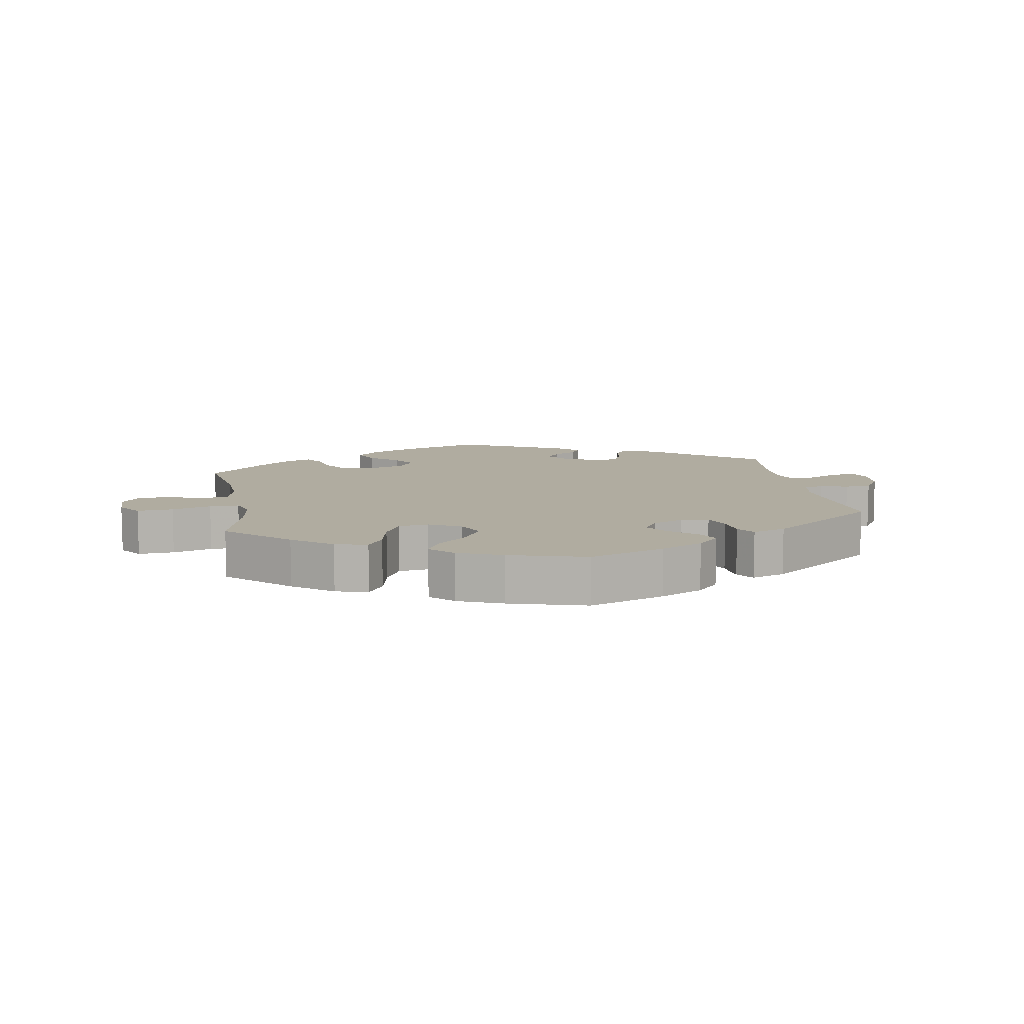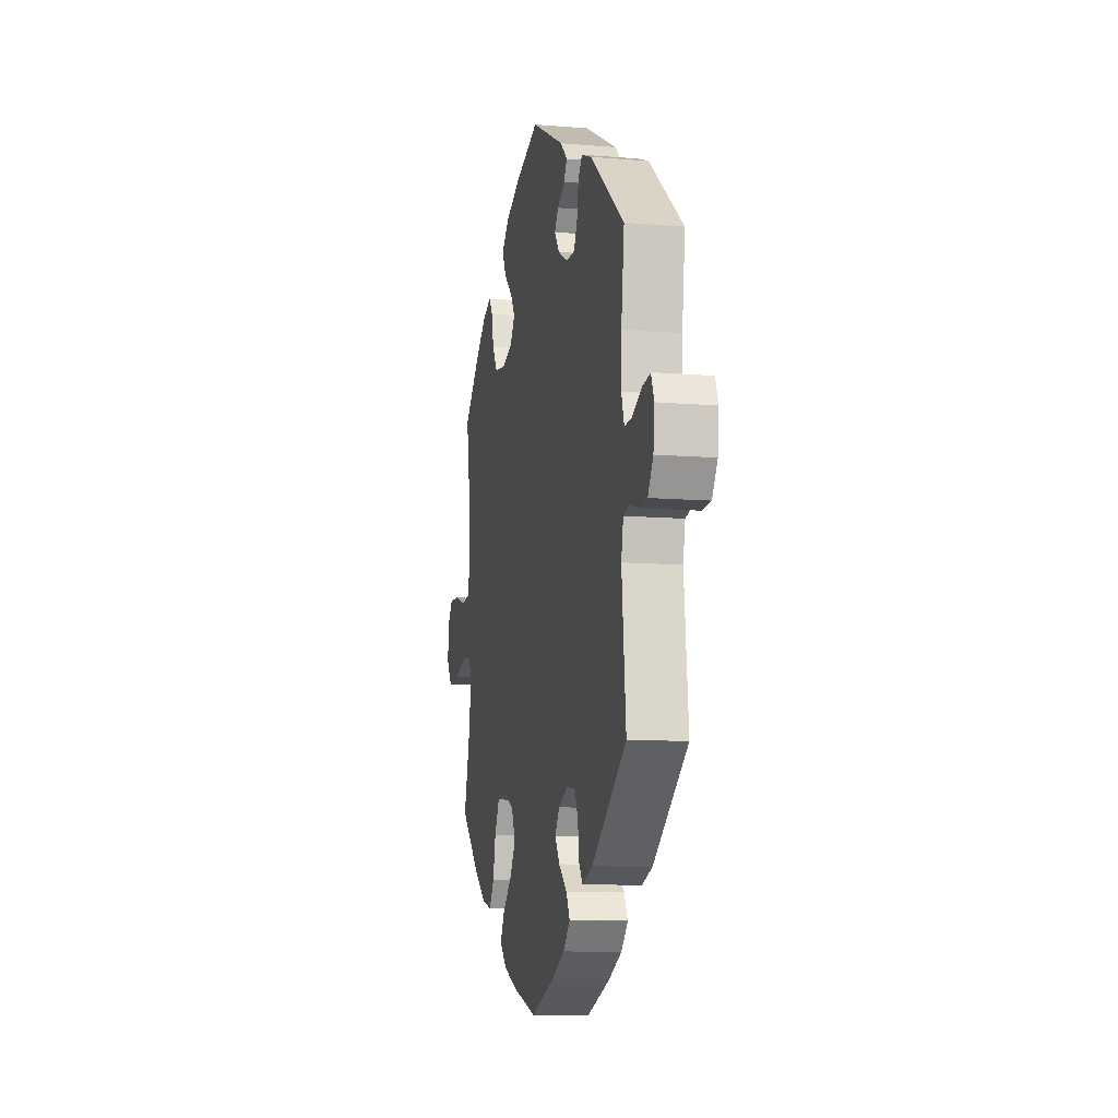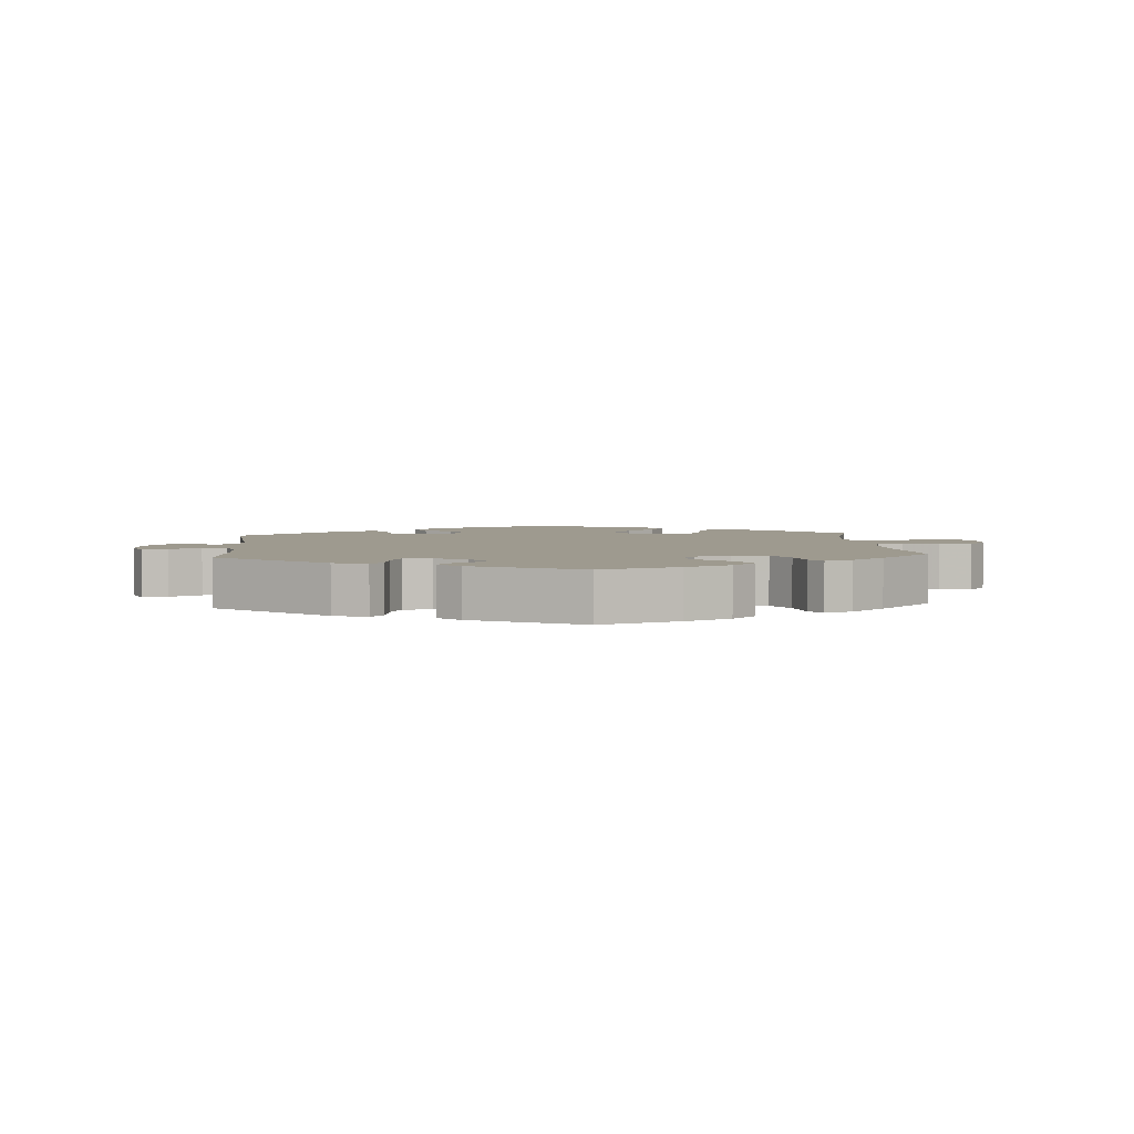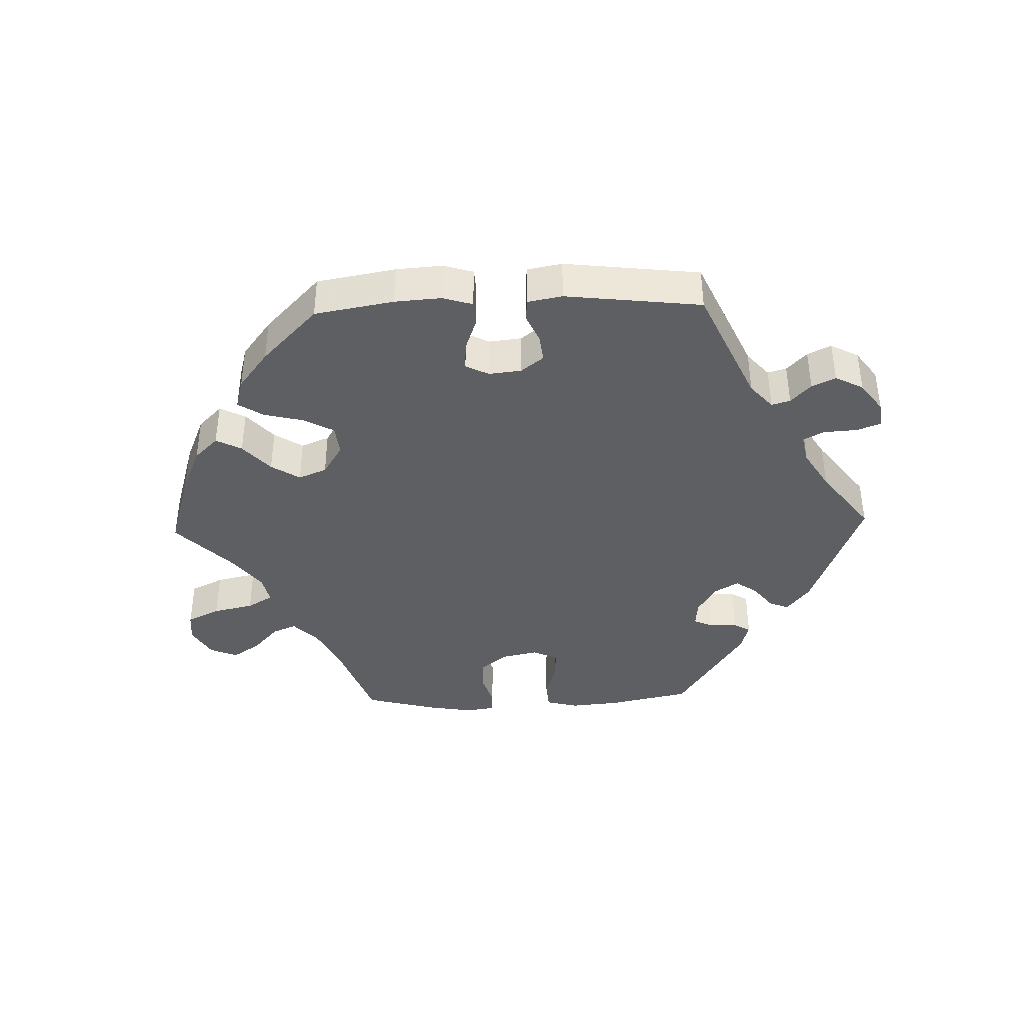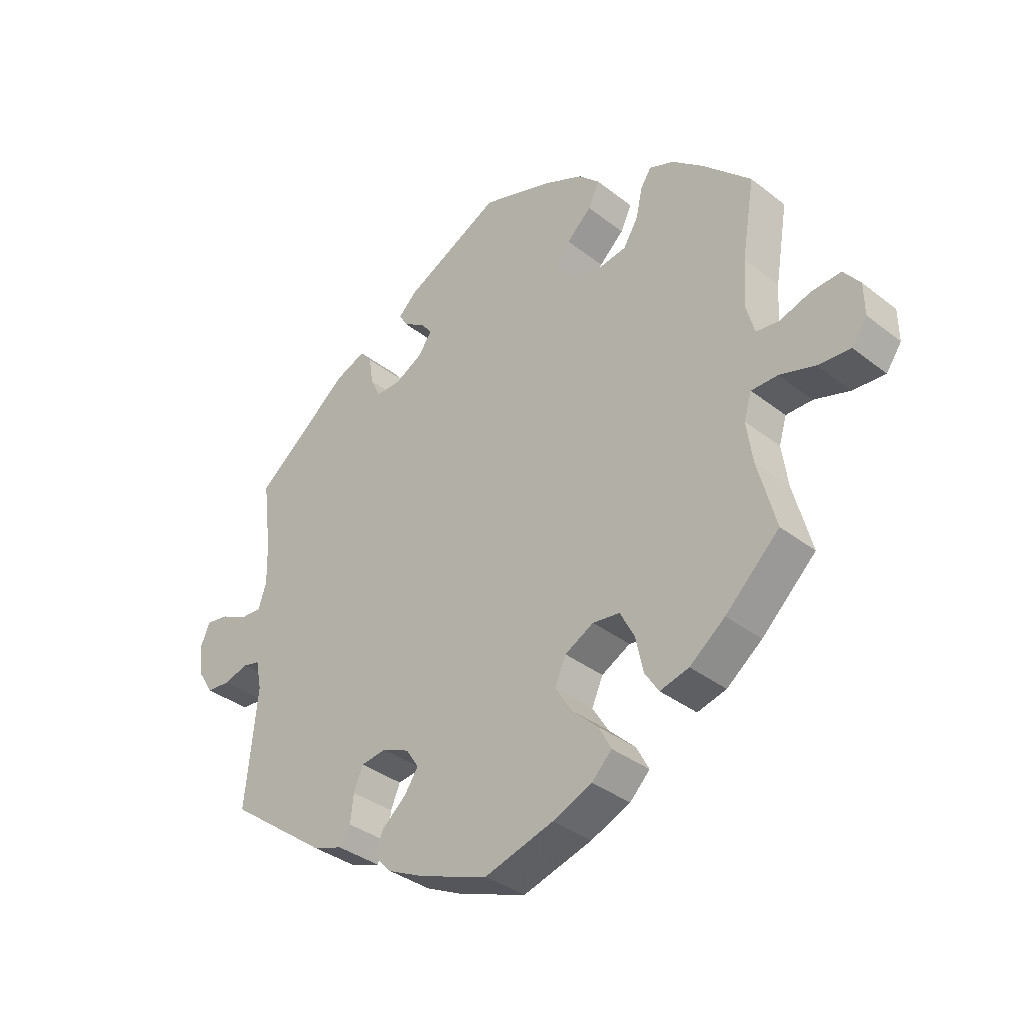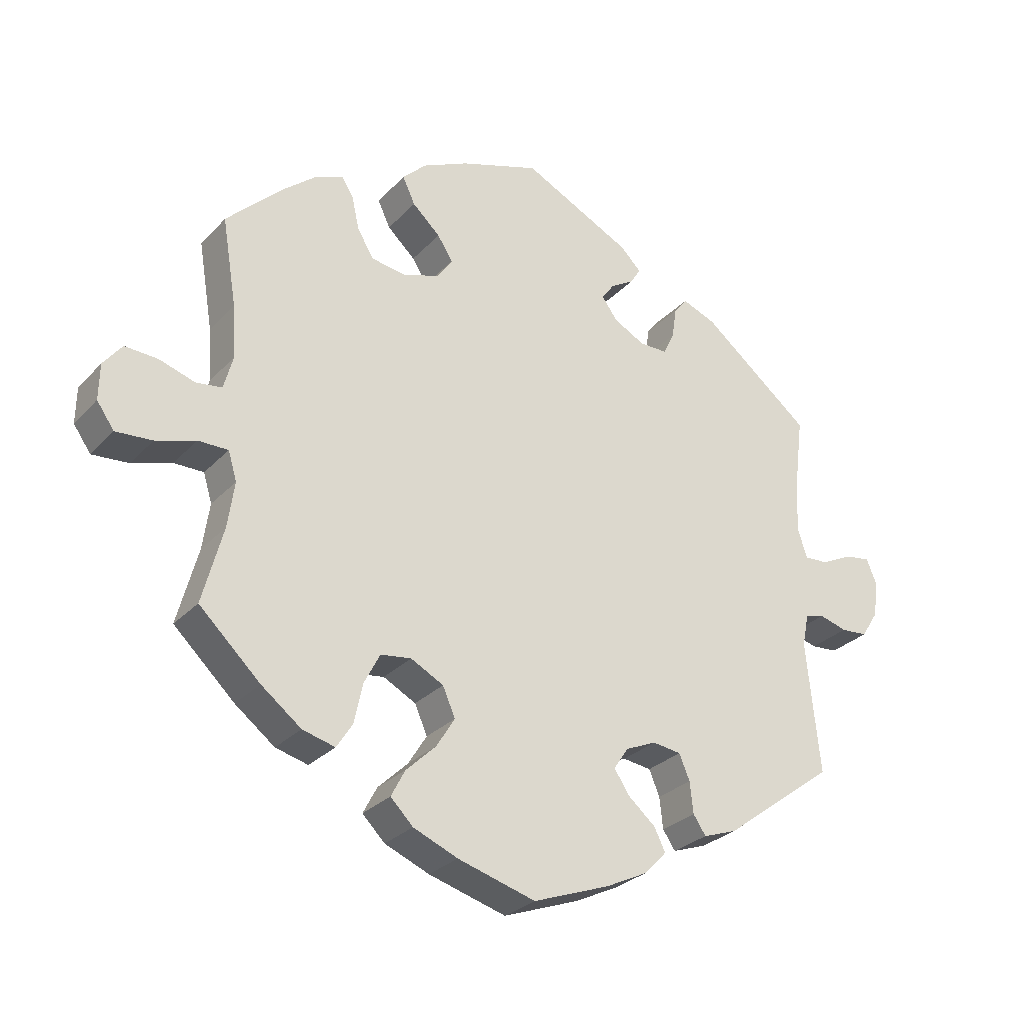
<metadata>
{"format":"obj","ext":"obj","renderer":"f3d","projection":"perspective","resolution":1024,"background":"white","views":[{"elev":9.9,"azim":170.1,"up":"+Y"},{"elev":-10.2,"azim":-102.0,"up":"+Z"},{"elev":3.8,"azim":-4.7,"up":"+Y"},{"elev":-40.2,"azim":-148.2,"up":"+Y"},{"elev":-35.9,"azim":44.5,"up":"+Z"},{"elev":-28.2,"azim":146.6,"up":"+Z"}]}
</metadata>
<code>
v 0.119 0.07 0.538
v 0.188 0.07 0.506
v 0.224 0.07 0.471
v 0.205 0.07 0.431
v 0.163 0.07 0.392
v 0.14 0.07 0.356
v 0.164 0.07 0.322
v 0.218 0.07 0.304
v 0.27 0.07 0.312
v 0.295 0.07 0.353
v 0.306 0.07 0.403
v 0.324 0.07 0.431
v 0.366 0.07 0.414
v 0.418 0.07 0.371
v 0.501 0.07 0.29
v 0.479 0.07 0.158
v 0.474 0.07 0.079
v 0.488 0.07 0.028
v 0.527 0.07 0.023
v 0.58 0.07 0.04
v 0.63 0.07 0.043
v 0.658 0.07 0.007
v 0.659 0.07 -0.047
v 0.633 0.07 -0.084
v 0.578 0.07 -0.08
v 0.518 0.07 -0.061
v 0.473 0.07 -0.061
v 0.46 0.07 -0.104
v 0.47 0.07 -0.173
v 0.501 0.07 -0.288
v 0.409 0.07 -0.375
v 0.349 0.07 -0.421
v 0.3 0.07 -0.434
v 0.276 0.07 -0.397
v 0.263 0.07 -0.337
v 0.239 0.07 -0.291
v 0.193 0.07 -0.285
v 0.144 0.07 -0.311
v 0.125 0.07 -0.354
v 0.153 0.07 -0.399
v 0.198 0.07 -0.442
v 0.219 0.07 -0.482
v 0.185 0.07 -0.516
v 0.118 0.07 -0.544
v 0.001 0.07 -0.578
v -0.114 0.07 -0.536
v -0.178 0.07 -0.505
v -0.211 0.07 -0.47
v -0.194 0.07 -0.436
v -0.153 0.07 -0.401
v -0.13 0.07 -0.366
v -0.152 0.07 -0.333
v -0.198 0.07 -0.313
v -0.241 0.07 -0.319
v -0.257 0.07 -0.357
v -0.262 0.07 -0.404
v -0.281 0.07 -0.432
v -0.332 0.07 -0.414
v -0.5 0.07 -0.289
v -0.48 0.07 -0.092
v -0.49 0.07 -0.042
v -0.519 0.07 -0.035
v -0.561 0.07 -0.047
v -0.601 0.07 -0.044
v -0.627 0.07 -0.003
v -0.633 0.07 0.052
v -0.618 0.07 0.088
v -0.58 0.07 0.082
v -0.533 0.07 0.059
v -0.497 0.07 0.057
v -0.483 0.07 0.1
v -0.485 0.07 0.17
v -0.5 0.07 0.289
v -0.335 0.07 0.421
v -0.284 0.07 0.441
v -0.264 0.07 0.416
v -0.257 0.07 0.369
v -0.24 0.07 0.334
v -0.198 0.07 0.334
v -0.151 0.07 0.359
v -0.127 0.07 0.392
v -0.146 0.07 0.418
v -0.182 0.07 0.44
v -0.197 0.07 0.465
v -0.165 0.07 0.496
v -0.001 0.07 0.578
v 0.119 0 0.538
v 0.188 0 0.506
v 0.224 0 0.471
v 0.205 0 0.431
v 0.163 0 0.392
v 0.14 0 0.356
v 0.164 0 0.322
v 0.218 0 0.304
v 0.27 0 0.312
v 0.295 0 0.353
v 0.306 0 0.403
v 0.324 0 0.431
v 0.366 0 0.414
v 0.418 0 0.371
v 0.501 0 0.29
v 0.479 0 0.158
v 0.474 0 0.079
v 0.488 0 0.028
v 0.527 0 0.023
v 0.58 0 0.04
v 0.63 0 0.043
v 0.658 0 0.007
v 0.659 0 -0.047
v 0.633 0 -0.084
v 0.578 0 -0.08
v 0.518 0 -0.061
v 0.473 0 -0.061
v 0.46 0 -0.104
v 0.47 0 -0.173
v 0.501 0 -0.288
v 0.409 0 -0.375
v 0.349 0 -0.421
v 0.3 0 -0.434
v 0.276 0 -0.397
v 0.263 0 -0.337
v 0.239 0 -0.291
v 0.193 0 -0.285
v 0.144 0 -0.311
v 0.125 0 -0.354
v 0.153 0 -0.399
v 0.198 0 -0.442
v 0.219 0 -0.482
v 0.185 0 -0.516
v 0.118 0 -0.544
v 0.001 0 -0.578
v -0.114 0 -0.536
v -0.178 0 -0.505
v -0.211 0 -0.47
v -0.194 0 -0.436
v -0.153 0 -0.401
v -0.13 0 -0.366
v -0.152 0 -0.333
v -0.198 0 -0.313
v -0.241 0 -0.319
v -0.257 0 -0.357
v -0.262 0 -0.404
v -0.281 0 -0.432
v -0.332 0 -0.414
v -0.5 0 -0.289
v -0.48 0 -0.092
v -0.49 0 -0.042
v -0.519 0 -0.035
v -0.561 0 -0.047
v -0.601 0 -0.044
v -0.627 0 -0.003
v -0.633 0 0.052
v -0.618 0 0.088
v -0.58 0 0.082
v -0.533 0 0.059
v -0.497 0 0.057
v -0.483 0 0.1
v -0.485 0 0.17
v -0.5 0 0.289
v -0.335 0 0.421
v -0.284 0 0.441
v -0.264 0 0.416
v -0.257 0 0.369
v -0.24 0 0.334
v -0.198 0 0.334
v -0.151 0 0.359
v -0.127 0 0.392
v -0.146 0 0.418
v -0.182 0 0.44
v -0.197 0 0.465
v -0.165 0 0.496
v -0.001 0 0.578
f 82 83 84 85
f 81 82 85 86
f 74 75 76 77
f 72 73 74 77
f 71 72 77 78
f 70 71 78 79
f 66 67 68 69
f 66 69 70
f 65 66 70
f 62 63 64 65
f 61 62 65 70
f 60 61 70 79
f 55 56 57 58
f 54 55 58 59
f 53 54 59 60
f 47 48 49 50
f 47 50 51
f 46 47 51
f 45 46 51
f 44 45 51
f 43 44 51 52
f 40 41 42 43
f 39 40 43 52
f 32 33 34 35
f 32 35 36
f 29 30 31 32
f 28 29 32 36
f 27 28 36 37
f 23 24 25 26
f 23 26 27
f 22 23 27
f 19 20 21 22
f 19 22 27
f 18 19 27 37
f 13 14 15 16
f 13 16 17
f 10 11 12 13
f 9 10 13 17
f 8 9 17 18
f 2 3 4 5
f 2 5 6
f 81 86 1 2
f 80 81 2 6
f 79 80 6 7
f 38 39 52 53
f 38 53 60 79
f 18 37 38 79
f 7 8 18 79
f 171 170 169 168
f 172 171 168 167
f 163 162 161 160
f 163 160 159 158
f 164 163 158 157
f 165 164 157 156
f 155 154 153 152
f 156 155 152
f 156 152 151
f 151 150 149 148
f 156 151 148 147
f 165 156 147 146
f 144 143 142 141
f 145 144 141 140
f 146 145 140 139
f 136 135 134 133
f 137 136 133
f 137 133 132
f 137 132 131
f 137 131 130
f 138 137 130 129
f 129 128 127 126
f 138 129 126 125
f 121 120 119 118
f 122 121 118
f 118 117 116 115
f 122 118 115 114
f 123 122 114 113
f 112 111 110 109
f 113 112 109
f 113 109 108
f 108 107 106 105
f 113 108 105
f 123 113 105 104
f 102 101 100 99
f 103 102 99
f 99 98 97 96
f 103 99 96 95
f 104 103 95 94
f 91 90 89 88
f 92 91 88
f 88 87 172 167
f 92 88 167 166
f 93 92 166 165
f 139 138 125 124
f 165 146 139 124
f 165 124 123 104
f 165 104 94 93
f 1 87 88 2
f 2 88 89 3
f 3 89 90 4
f 4 90 91 5
f 5 91 92 6
f 6 92 93 7
f 7 93 94 8
f 8 94 95 9
f 9 95 96 10
f 10 96 97 11
f 11 97 98 12
f 12 98 99 13
f 13 99 100 14
f 14 100 101 15
f 15 101 102 16
f 16 102 103 17
f 17 103 104 18
f 18 104 105 19
f 19 105 106 20
f 20 106 107 21
f 21 107 108 22
f 22 108 109 23
f 23 109 110 24
f 24 110 111 25
f 25 111 112 26
f 26 112 113 27
f 27 113 114 28
f 28 114 115 29
f 29 115 116 30
f 30 116 117 31
f 31 117 118 32
f 32 118 119 33
f 33 119 120 34
f 34 120 121 35
f 35 121 122 36
f 36 122 123 37
f 37 123 124 38
f 38 124 125 39
f 39 125 126 40
f 40 126 127 41
f 41 127 128 42
f 42 128 129 43
f 43 129 130 44
f 44 130 131 45
f 45 131 132 46
f 46 132 133 47
f 47 133 134 48
f 48 134 135 49
f 49 135 136 50
f 50 136 137 51
f 51 137 138 52
f 52 138 139 53
f 53 139 140 54
f 54 140 141 55
f 55 141 142 56
f 56 142 143 57
f 57 143 144 58
f 58 144 145 59
f 59 145 146 60
f 60 146 147 61
f 61 147 148 62
f 62 148 149 63
f 63 149 150 64
f 64 150 151 65
f 65 151 152 66
f 66 152 153 67
f 67 153 154 68
f 68 154 155 69
f 69 155 156 70
f 70 156 157 71
f 71 157 158 72
f 72 158 159 73
f 73 159 160 74
f 74 160 161 75
f 75 161 162 76
f 76 162 163 77
f 77 163 164 78
f 78 164 165 79
f 79 165 166 80
f 80 166 167 81
f 81 167 168 82
f 82 168 169 83
f 83 169 170 84
f 84 170 171 85
f 85 171 172 86
f 86 172 87 1

</code>
